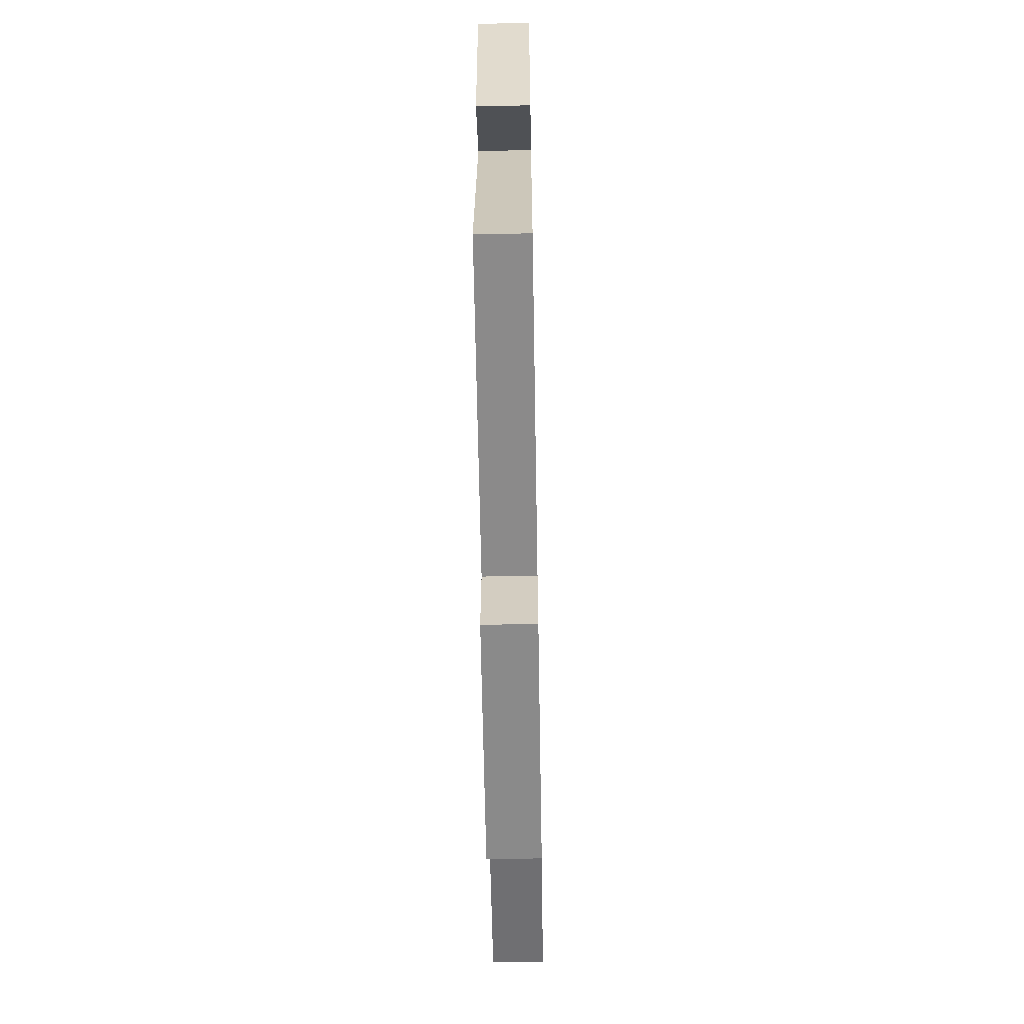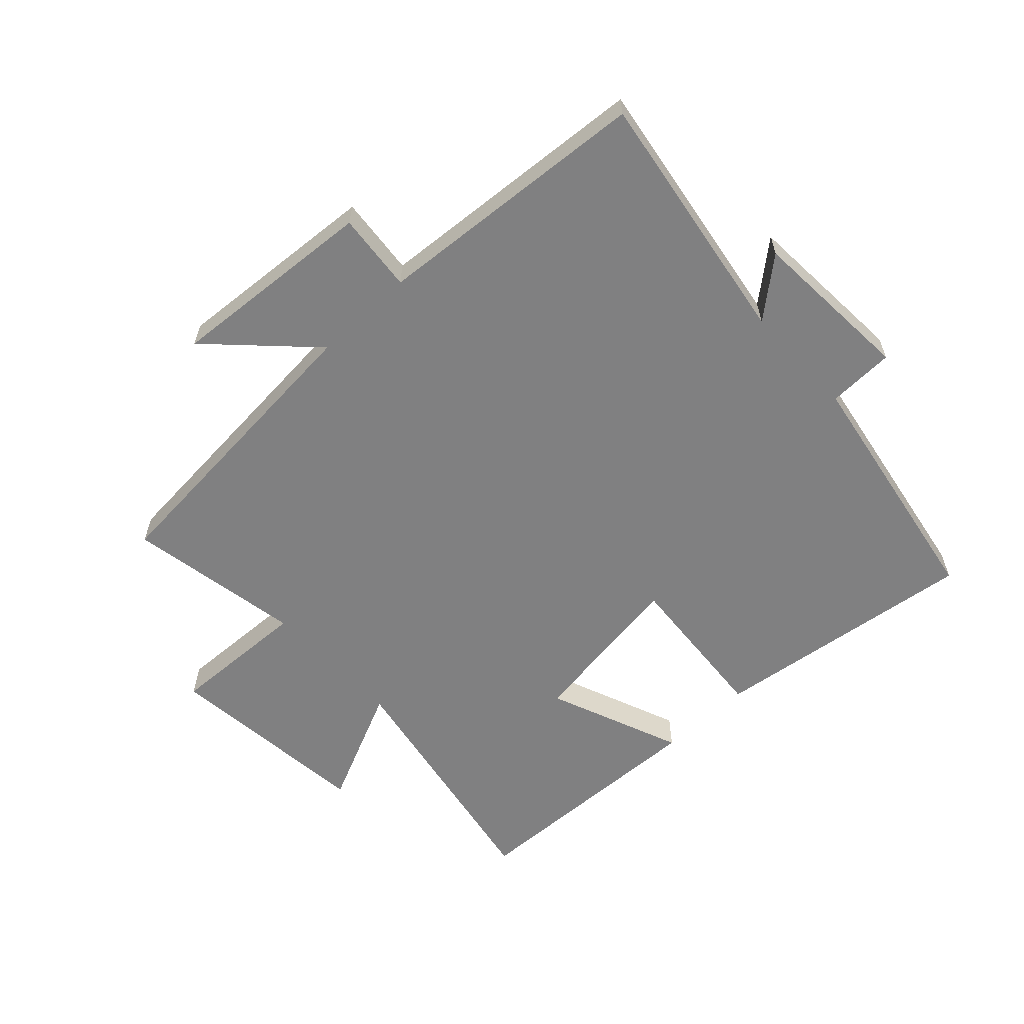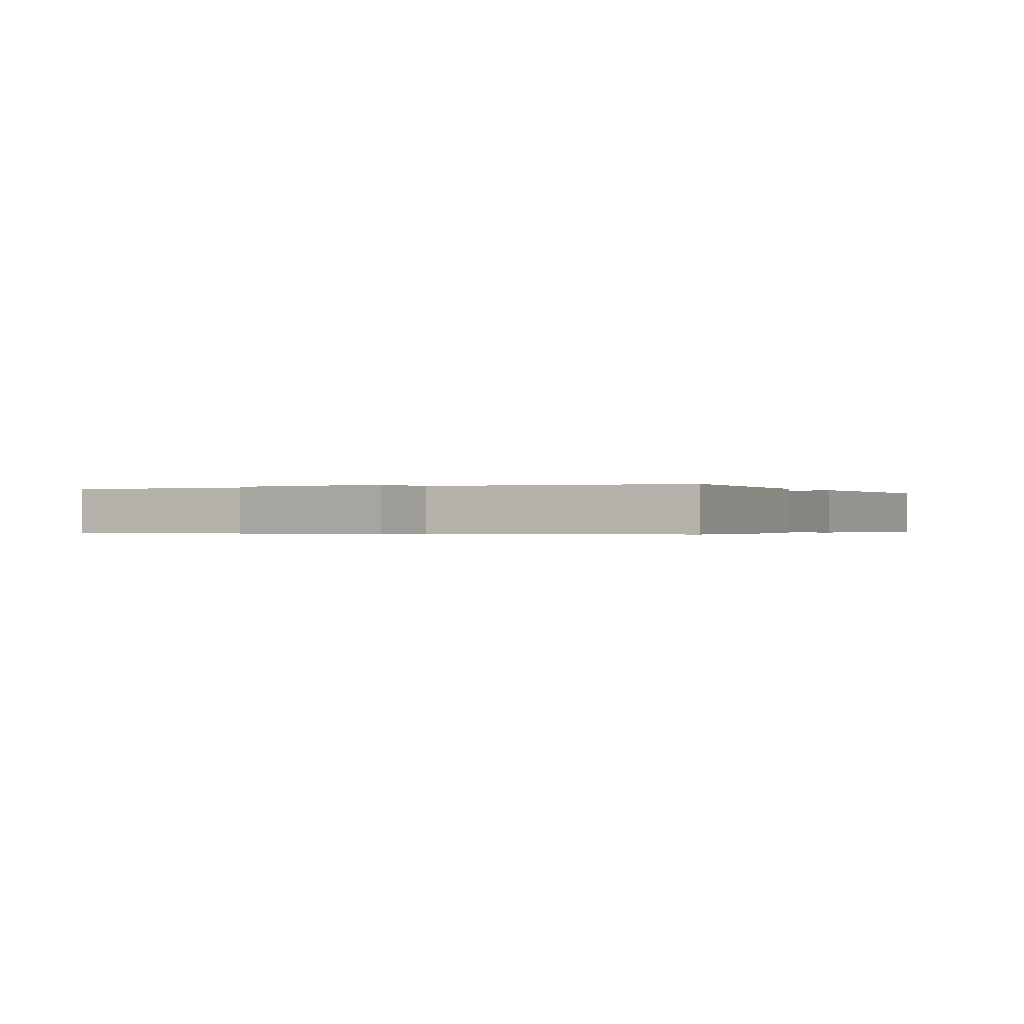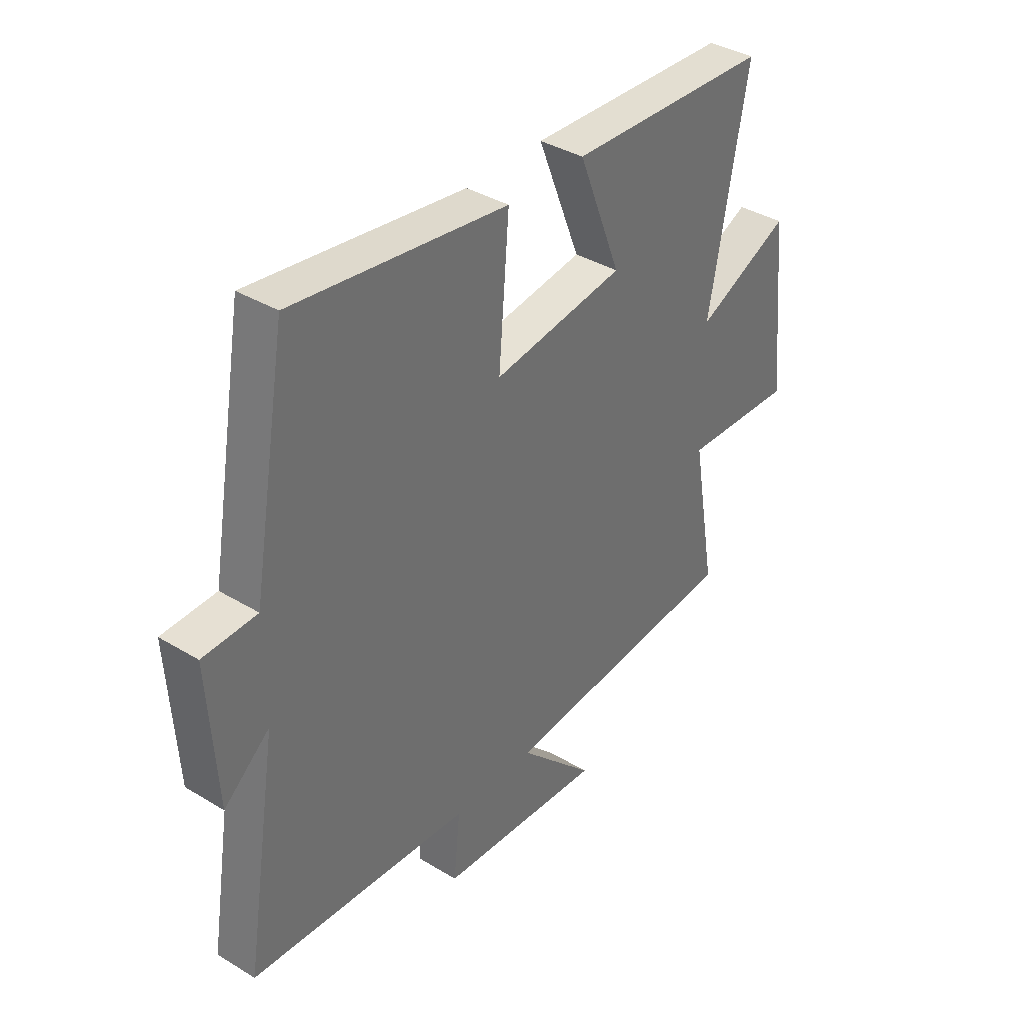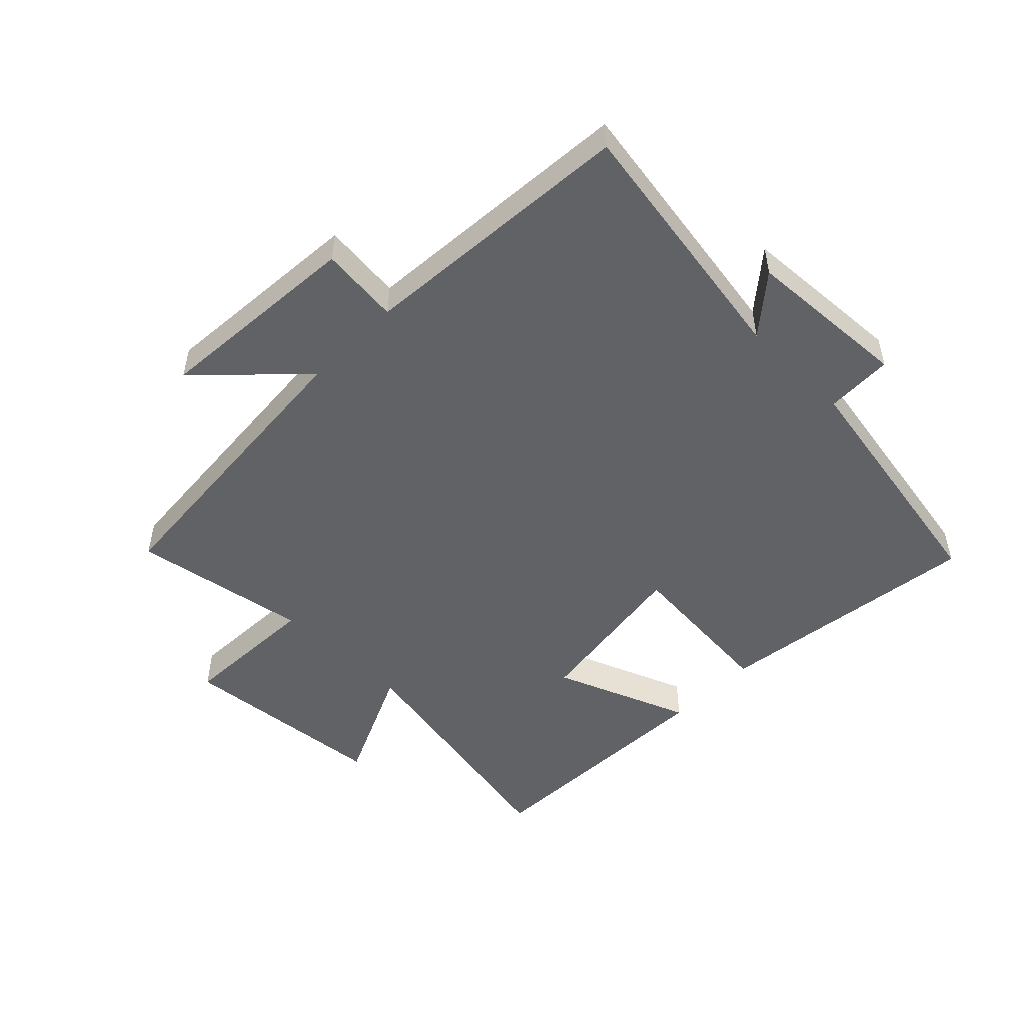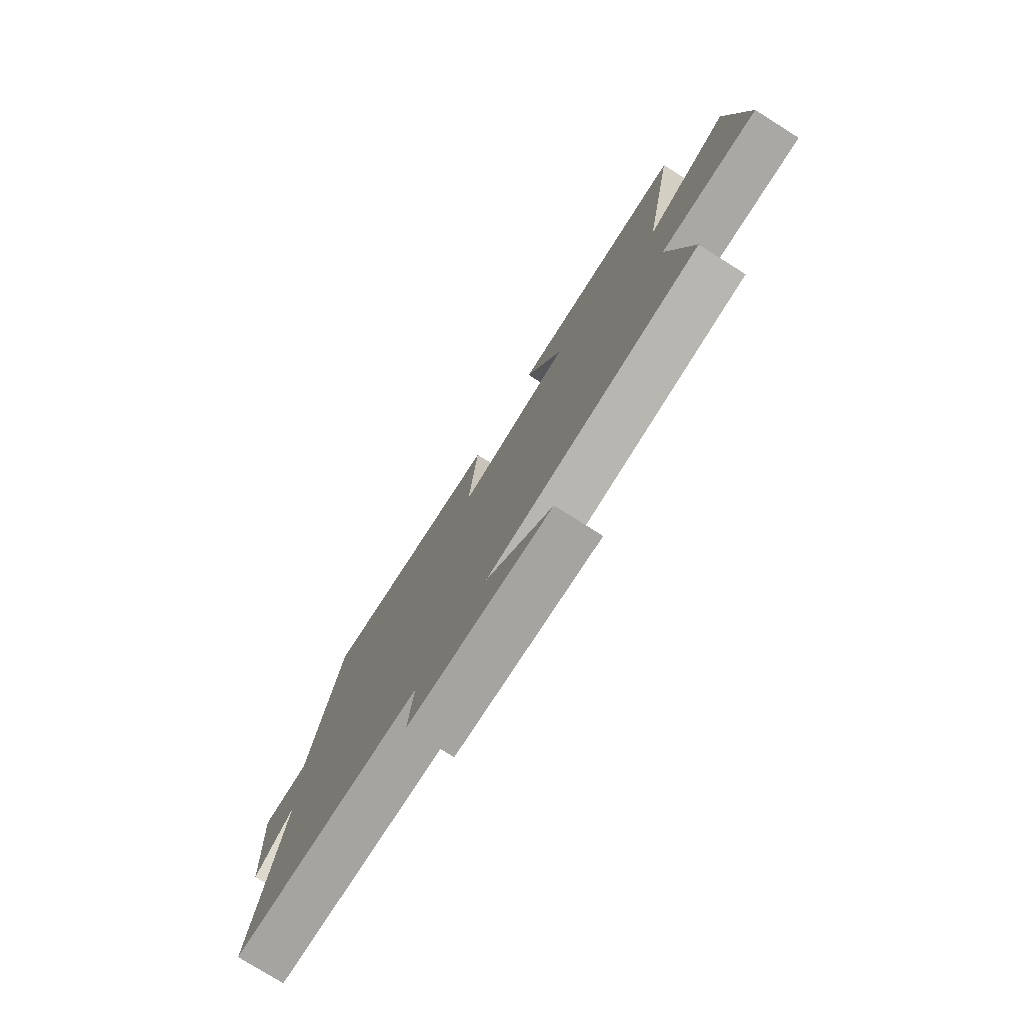
<metadata>
{"format":"obj","ext":"obj","renderer":"f3d","projection":"perspective","resolution":1024,"background":"white","views":[{"elev":-59.2,"azim":-89.0,"up":"+Z"},{"elev":-60.1,"azim":-136.8,"up":"+Y"},{"elev":-0.3,"azim":-58.3,"up":"+Y"},{"elev":37.5,"azim":-52.2,"up":"+Z"},{"elev":-50.5,"azim":-134.5,"up":"+Y"},{"elev":-77.3,"azim":57.8,"up":"+Z"}]}
</metadata>
<code>
v -0.428 0.07 0.559
v 0.007 0.07 0.5
v -0.014 0.07 0.242
v 0.254 0.07 0.28
v 0.167 0.07 0.5
v 0.578 0.07 0.483
v 0.5 0.07 0.067
v 0.693 0.07 0.155
v 0.727 0.07 -0.185
v 0.5 0.07 -0.175
v 0.55 0.07 -0.461
v 0.053 0.07 -0.5
v 0.208 0.07 -0.655
v -0.13 0.07 -0.629
v -0.117 0.07 -0.5
v -0.568 0.07 -0.465
v -0.5 0.07 -0.045
v -0.593 0.07 -0.122
v -0.609 0.07 0.146
v -0.5 0.07 0.149
v -0.428 0 0.559
v 0.007 0 0.5
v -0.014 0 0.242
v 0.254 0 0.28
v 0.167 0 0.5
v 0.578 0 0.483
v 0.5 0 0.067
v 0.693 0 0.155
v 0.727 0 -0.185
v 0.5 0 -0.175
v 0.55 0 -0.461
v 0.053 0 -0.5
v 0.208 0 -0.655
v -0.13 0 -0.629
v -0.117 0 -0.5
v -0.568 0 -0.465
v -0.5 0 -0.045
v -0.593 0 -0.122
v -0.609 0 0.146
v -0.5 0 0.149
f 17 18 19 20
f 1 2 3
f 20 1 3
f 17 20 3
f 17 3 4
f 16 17 4
f 15 16 4
f 12 13 14 15
f 12 15 4
f 11 12 4
f 10 11 4
f 7 8 9 10
f 7 10 4 5
f 5 6 7
f 40 39 38 37
f 23 22 21
f 23 21 40
f 23 40 37
f 24 23 37
f 24 37 36
f 24 36 35
f 35 34 33 32
f 24 35 32
f 24 32 31
f 24 31 30
f 30 29 28 27
f 25 24 30 27
f 27 26 25
f 1 21 22 2
f 2 22 23 3
f 3 23 24 4
f 4 24 25 5
f 5 25 26 6
f 6 26 27 7
f 7 27 28 8
f 8 28 29 9
f 9 29 30 10
f 10 30 31 11
f 11 31 32 12
f 12 32 33 13
f 13 33 34 14
f 14 34 35 15
f 15 35 36 16
f 16 36 37 17
f 17 37 38 18
f 18 38 39 19
f 19 39 40 20
f 20 40 21 1

</code>
